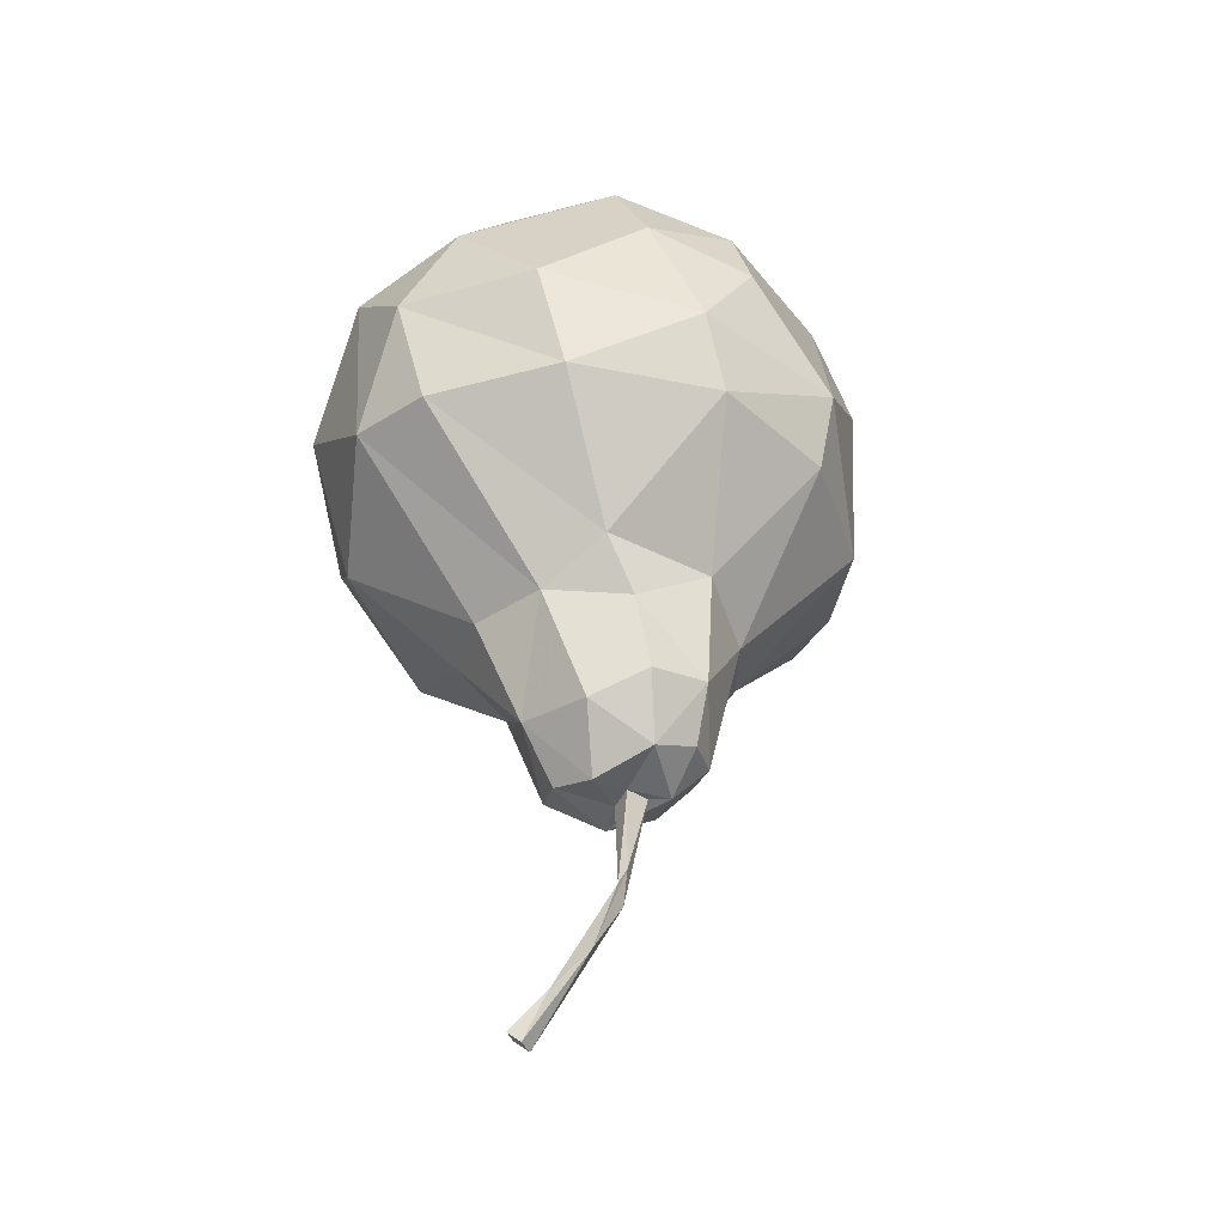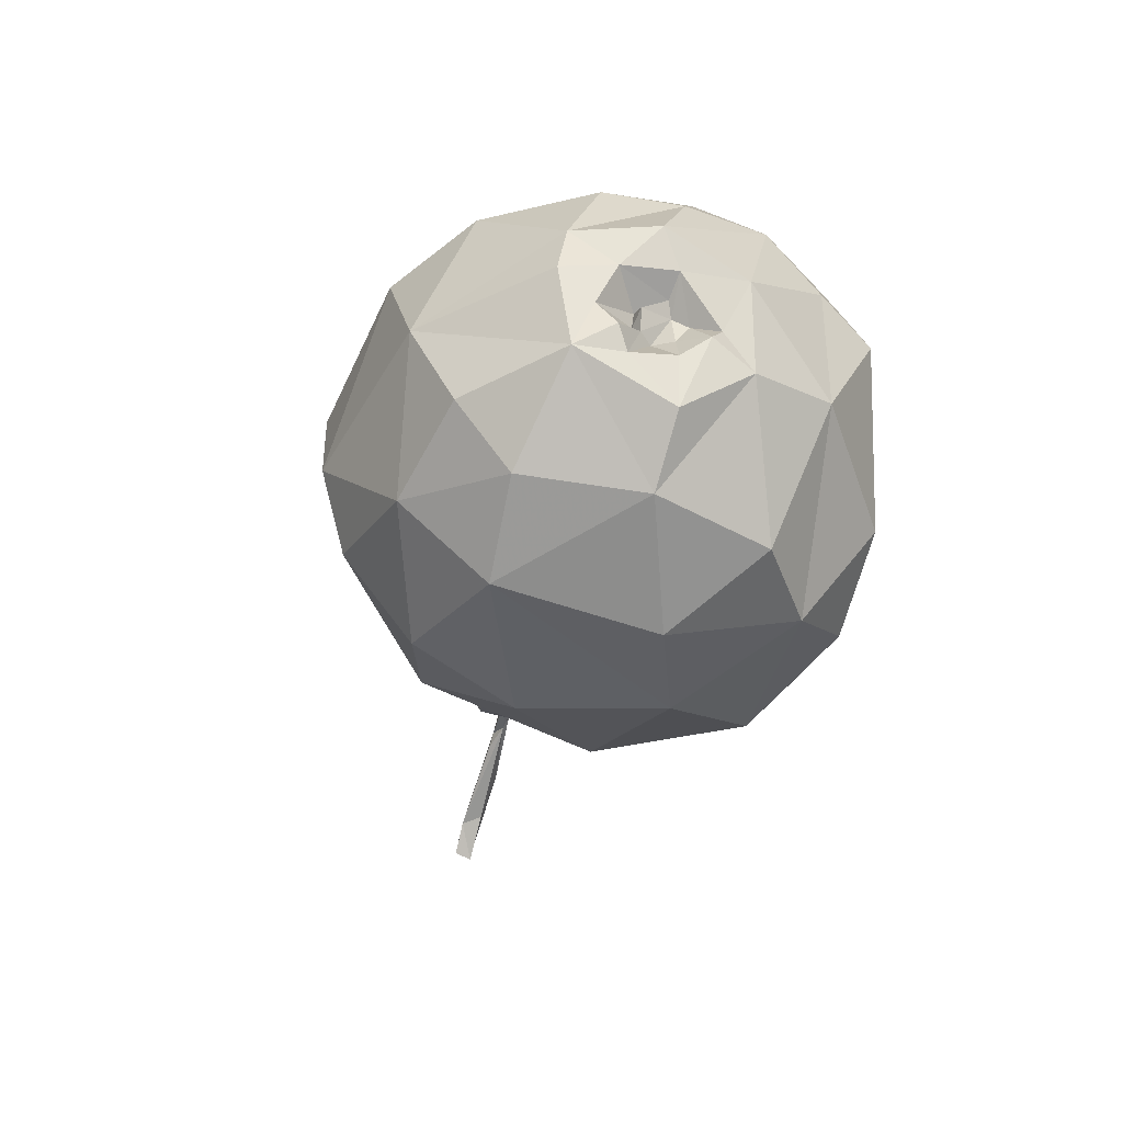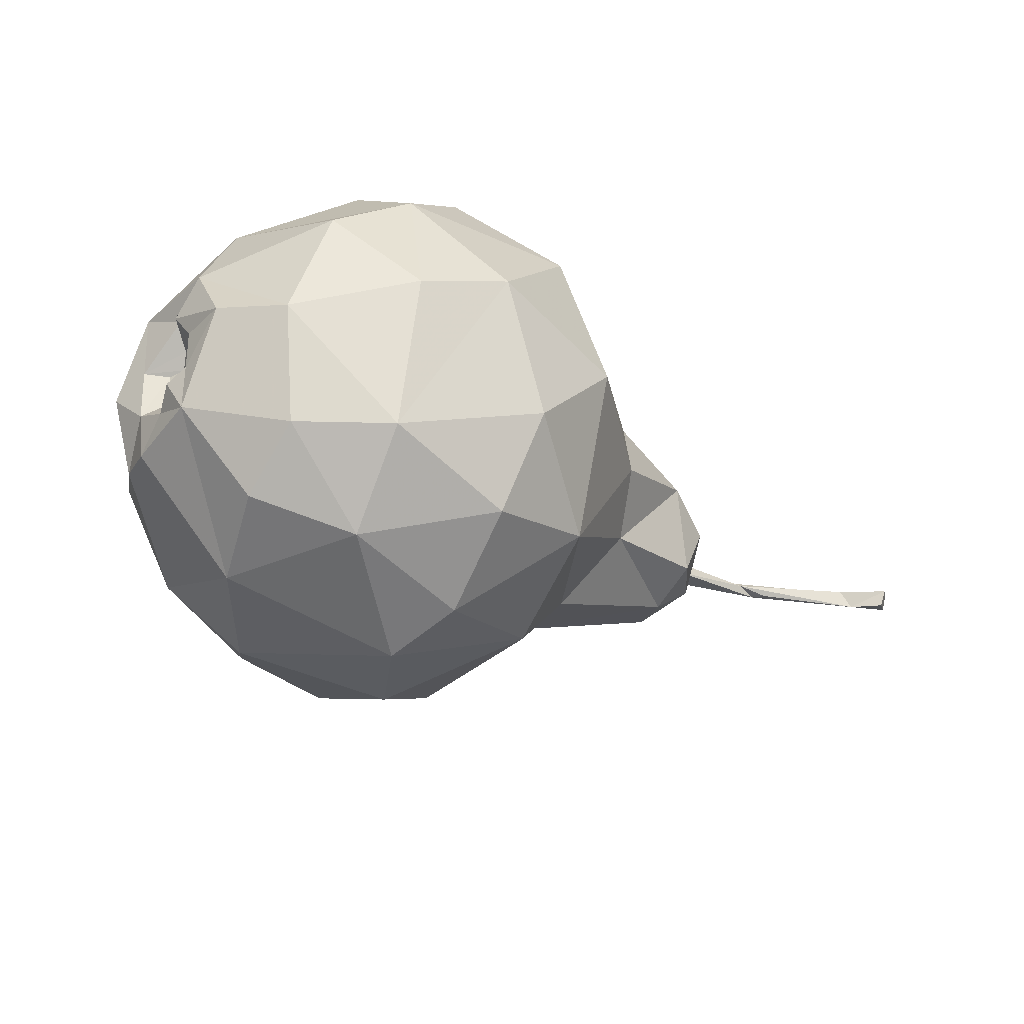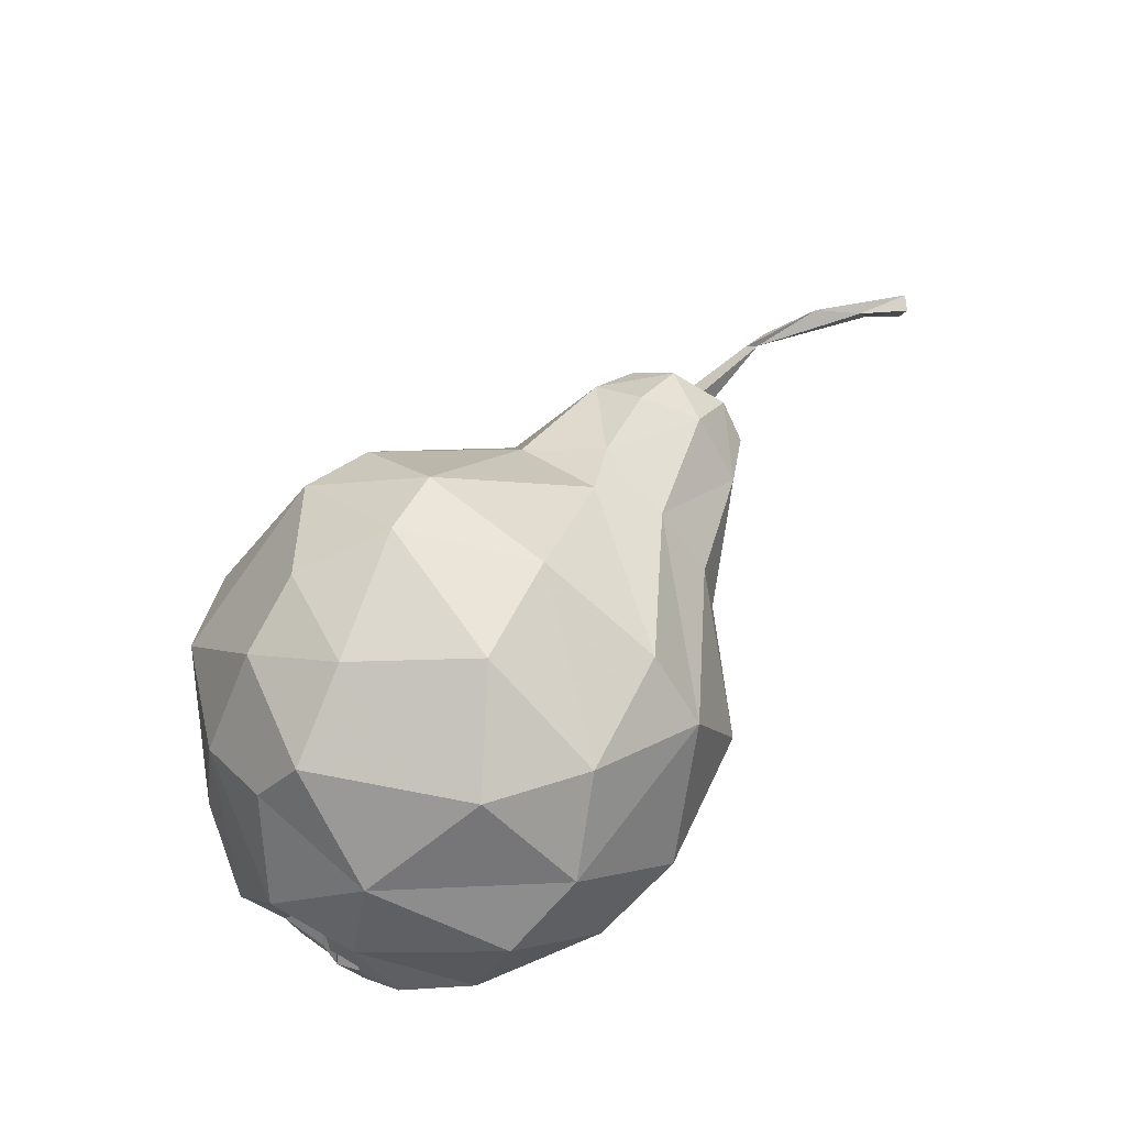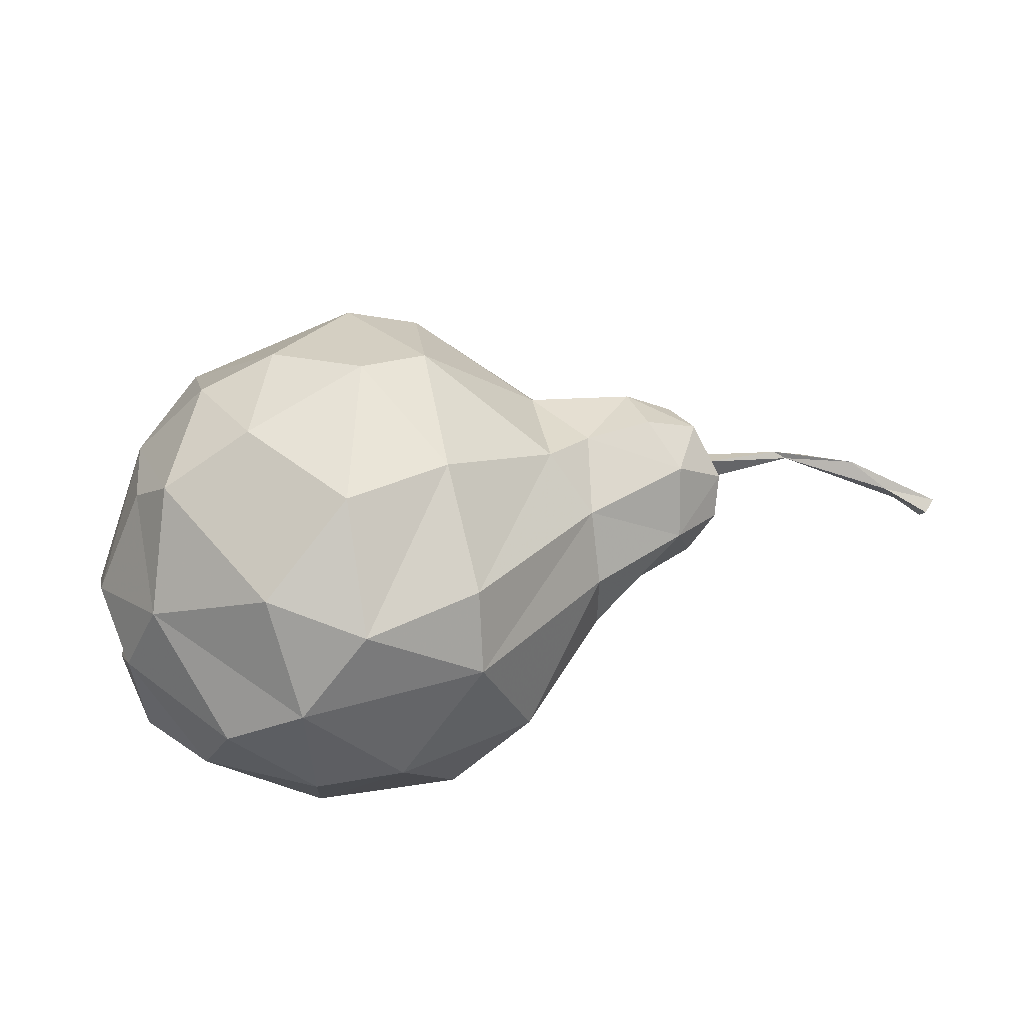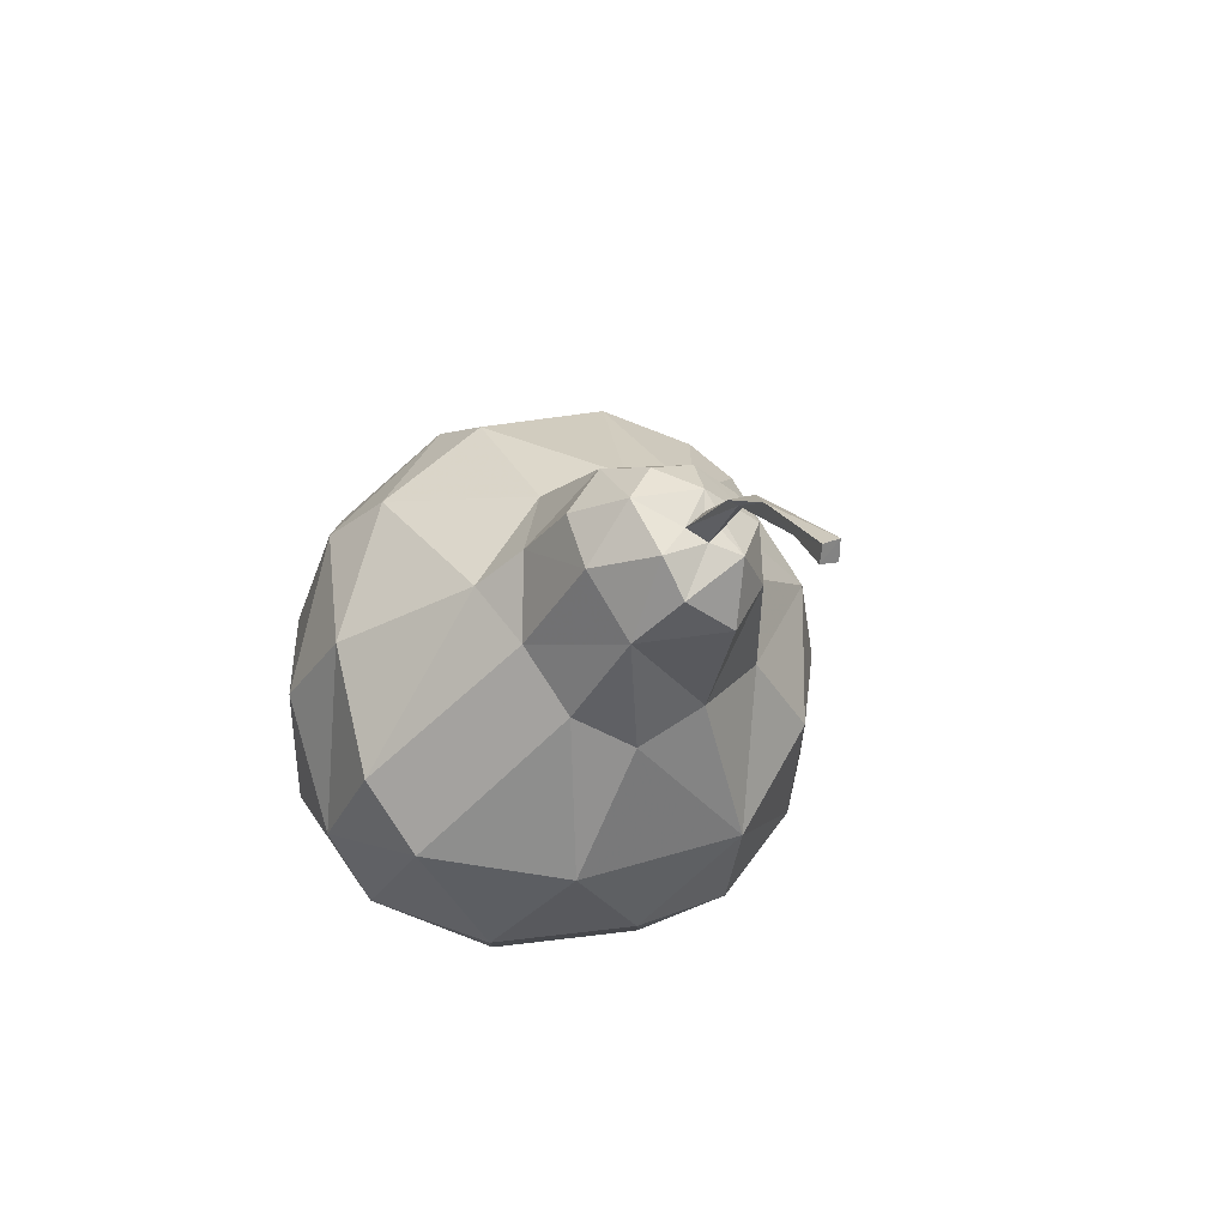
<metadata>
{"format":"obj","ext":"obj","renderer":"f3d","projection":"perspective","resolution":1024,"background":"white","views":[{"elev":46.6,"azim":83.1,"up":"+Z"},{"elev":-31.2,"azim":-102.3,"up":"+Y"},{"elev":-33.2,"azim":-36.9,"up":"+Z"},{"elev":71.1,"azim":-55.7,"up":"+Z"},{"elev":66.4,"azim":-18.1,"up":"+Z"},{"elev":-23.5,"azim":70.9,"up":"+Y"}]}
</metadata>
<code>
v -0.2618 0.06383 -0.2511
v -0.2191 -0.2386 0.177
v -0.02183 0.1924 0.125
v 0.5825 -0.1819 -0.03726
v -0.3684 -0.1027 0.1412
v -0.3509 0.04303 0.1458
v 0.1206 -0.04957 0.1337
v 0.1497 -0.1184 0.09175
v -0.03693 -0.2847 0.1445
v 0.1752 -0.02852 0.09984
v -0.1504 -0.334 0.0319
v 0.01017 -0.3083 -0.01125
v -0.01892 -0.2158 0.2048
v -0.1518 -0.232 0.2119
v -0.06594 0.07228 0.2439
v -0.00947 -0.07461 0.2433
v -0.1284 -0.08977 0.2656
v -0.2093 0.0329 0.2439
v 0.01062 0.083 0.2058
v -0.1558 0.1353 0.2125
v -0.08068 0.2369 -0.1377
v -0.1551 0.2568 -0.00081
v 0.02492 0.2255 -0.03345
v 0.01345 0.2082 -0.1392
v 0.02361 0.1686 -0.1848
v -0.07089 0.1515 -0.2547
v -0.1656 0.1792 -0.2191
v -0.2203 0.08283 -0.2729
v -0.125 -0.08777 -0.3215
v -0.3067 -0.03467 -0.262
v -0.06832 0.01132 -0.3151
v -0.3008 0.1194 -0.198
v 0.2737 -0.08712 0.06803
v 0.02583 0.1816 0.105
v 0.1328 0.05415 0.07057
v 0.1308 -0.2049 -0.03397
v 0.01765 -0.243 -0.1908
v 0.1495 -0.1582 -0.09981
v 0.01802 0.0534 -0.2678
v 0.1421 0.08275 -0.09398
v 0.1235 0.001994 -0.1605
v 0.2926 0.03119 -0.03566
v 0.3259 -0.01047 -0.03341
v 0.296 -0.02192 -0.1016
v 0.2728 0.0183 -0.08757
v 0.1568 0.08218 -0.01407
v 0.2496 0.03413 0.04609
v 0.2789 -0.1323 -0.08172
v 0.2538 -0.1492 0.01584
v -0.2491 -0.3097 0.000116
v -0.3647 -0.2283 -0.03651
v -0.2417 -0.2725 0.1414
v -0.3291 -0.251 0.08531
v -0.3159 0.01208 0.2076
v -0.2453 0.1286 0.1893
v -0.2305 0.2357 -0.05263
v -0.3586 0.1294 -0.08251
v 0.3246 -0.05427 -0.01381
v 0.3251 -0.06632 -0.03708
v 0.3265 -0.07571 -0.07289
v -0.2393 -0.1876 -0.2586
v -0.1091 -0.2687 -0.2206
v -0.099 -0.1689 -0.2927
v -0.3413 -0.1335 -0.2219
v -0.3388 -0.207 -0.1659
v 0.2548 -0.02252 0.08167
v 0.03324 -0.117 -0.259
v 0.1118 -0.08979 -0.1719
v 0.2759 -0.07816 -0.1125
v -0.2444 -0.1616 0.2241
v -0.05088 0.2067 0.13
v 0.1927 0.03839 -0.09698
v 0.1383 -0.1842 0.03798
v -0.2481 0.2251 0.04545
v -0.3346 0.1254 0.09692
v -0.2494 -0.2745 -0.1688
v -0.08979 -0.3187 -0.112
v 0.301 0.01625 0.01222
v 0.3281 -0.08824 0.01066
v 0.3155 -0.02688 0.03844
v 0.3114 -0.1247 -0.01763
v -0.419 -0.007281 -0.02029
v -0.3928 -0.0534 -0.005256
v -0.4245 -0.01298 0.04819
v -0.4295 0.0363 -0.03786
v -0.3713 0.1157 0.001316
v -0.4036 0.0355 -0.1271
v -0.4181 -0.00914 -0.07991
v -0.4168 -0.02017 -0.1396
v -0.4162 -0.1645 -0.02484
v -0.4188 -0.1111 -0.07319
v -0.4263 -0.08449 -0.08373
v -0.4249 -0.08513 0.006959
v -0.4091 -0.06533 0.02236
v -0.384 -0.03898 -0.0579
v -0.3964 -0.02643 -0.02622
v -0.4166 -0.1054 -0.02322
v -0.3842 -0.05627 -0.06005
v -0.417 -0.05697 -0.1035
v -0.4163 -0.1148 0.05043
v -0.4188 -0.1108 -0.1266
v 0.4251 -0.07547 -0.02681
v 0.4135 -0.0651 -0.02155
v 0.5309 -0.1512 -0.03402
v 0.3231 -0.03368 -0.03413
v 0.4472 -0.07309 -0.03518
v 0.4525 -0.08904 -0.03855
v 0.4996 -0.1079 -0.02111
v 0.5659 -0.1881 -0.05924
v 0.5426 -0.1567 -0.05534
v 0.5683 -0.1941 -0.04009
v 0.5833 -0.1743 -0.0538
v -0.3973 -0.07523 -0.02101
v -0.3938 -0.06564 -0.05393
v -0.3835 -0.07362 -0.04177
v -0.4016 -0.04352 -0.05478
v -0.3874 -0.04208 -0.02191
v -0.3053 0.00247 -0.2466
v -0.3278 -0.01938 -0.2326
v -0.3577 -0.02795 -0.2053
v -0.4182 -0.08264 -0.1306
v -0.4183 -0.09416 -0.1195
v -0.4218 -0.1003 -0.1094
v -0.4188 -0.1109 -0.1036
v -0.4172 -0.1432 -0.06528
v -0.408 -0.1747 -0.02671
v -0.3953 -0.1611 0.01497
v -0.3577 -0.2063 0.07385
v -0.336 -0.2249 0.09517
v -0.2889 -0.2091 0.1413
v -0.2425 -0.2389 0.1664
v -0.2046 -0.2558 0.1705
v -0.06393 -0.2723 0.1604
v -0.03363 -0.2721 0.1556
v 0.0119 -0.2412 0.1307
v 0.1436 -0.1537 0.06294
v 0.2169 -0.1383 0.04276
v 0.2618 -0.1242 0.03682
v 0.3164 -0.0979 0.01148
v 0.3246 -0.09583 0.004768
v 0.3265 -0.07675 -0.01436
v 0.3249 -0.06119 -0.02719
v 0.4209 -0.07508 -0.02725
v 0.43 -0.07494 -0.02869
v 0.4394 -0.08255 -0.03294
v 0.5017 -0.1284 -0.0454
v 0.534 -0.1526 -0.03973
v 0.5506 -0.1738 -0.03722
v 0.5664 -0.1609 -0.04722
v 0.4743 -0.09108 -0.0279
v 0.4442 -0.07238 -0.03397
v 0.4439 -0.07205 -0.03516
v 0.324 -0.04744 -0.03537
v 0.3261 -0.07326 -0.06356
v 0.3254 -0.07919 -0.06896
v 0.3237 -0.07904 -0.07341
v 0.2761 -0.08117 -0.1108
v 0.2722 -0.08053 -0.1122
v 0.2568 -0.07951 -0.1195
v 0.1137 -0.07471 -0.17
v 0.09435 -0.06312 -0.1897
v 0.02722 -0.04957 -0.2625
v -0.03846 -0.0264 -0.2986
v -0.08333 -0.01494 -0.3168
v -0.1955 0.03846 -0.2856
v -0.2405 0.0553 -0.2704
v -0.2692 0.1051 -0.2274
v -0.2533 0.1404 -0.2054
v -0.2222 0.2285 -0.07385
v -0.2198 0.2358 -0.0587
v -0.2099 0.2414 -0.03845
v -0.1698 0.2518 0.006486
v -0.1232 0.2414 0.0393
v -0.03412 0.2108 0.09388
v -0.02571 0.1984 0.1218
v 0.5106 -0.1231 -0.02566
v 0.4923 -0.1047 -0.02167
v 0.4187 -0.06974 -0.0239
v 0.4038 -0.06391 -0.0207
v 0.324 -0.04639 -0.02159
v 0.3248 -0.04677 -0.01717
v 0.3211 -0.01796 -0.0006195
v 0.3046 0.005672 0.01865
v 0.2853 0.0217 0.02255
v 0.2604 0.03339 0.02549
v 0.2363 0.04103 0.03746
v 0.1431 0.0662 0.03418
v 0.043 0.1611 0.09944
v 0.02444 0.1726 0.1142
v -0.2189 -0.181 0.2207
v -0.1925 -0.1295 0.2426
v -0.1641 -0.03569 0.256
v -0.1185 0.05784 0.2439
v -0.08835 0.08798 0.2361
v -0.06104 0.116 0.2069
v -0.0346 0.1739 0.1501
f 171 170 56
f 105 180 179
f 99 122 123
f 174 173 71
f 41 39 40
f 120 121 89
f 12 36 73
f 167 1 118
f 195 196 71
f 87 32 118
f 195 194 15
f 87 119 120
f 125 126 90
f 194 193 15
f 92 123 124
f 99 89 121
f 117 113 83
f 21 170 171
f 45 41 72
f 56 57 74
f 52 130 129
f 91 124 125
f 187 188 35
f 100 90 126
f 192 191 17
f 20 18 193
f 49 48 81
f 122 121 101
f 103 108 150
f 127 128 100
f 127 126 51
f 24 23 40
f 5 100 128
f 129 130 5
f 74 71 173
f 190 191 70
f 19 196 195
f 70 5 130
f 75 55 74
f 30 101 121
f 70 131 2
f 110 111 148
f 106 112 110
f 52 132 2
f 131 130 52
f 14 190 2
f 165 166 28
f 46 186 185
f 42 45 46
f 18 70 191
f 19 16 7
f 47 35 10
f 129 128 53
f 166 1 167
f 119 118 30
f 30 166 165
f 51 53 128
f 147 146 110
f 41 44 69
f 61 76 65
f 51 126 125
f 125 124 101
f 55 75 54
f 11 52 50
f 124 123 101
f 123 122 101
f 120 119 30
f 36 12 37
f 23 22 173
f 168 169 27
f 20 194 195
f 166 30 118
f 115 117 114
f 192 193 18
f 175 71 196
f 171 172 22
f 105 153 154
f 50 52 53
f 19 189 3
f 116 98 114
f 17 15 193
f 14 17 191
f 175 174 71
f 4 176 104
f 64 30 61
f 4 148 111
f 25 24 40
f 74 172 171
f 170 169 56
f 83 93 94
f 32 56 169
f 83 113 93
f 168 167 32
f 27 28 167
f 21 27 169
f 93 113 97
f 172 173 22
f 23 174 175
f 81 155 154
f 7 8 10
f 34 175 3
f 42 185 184
f 107 110 146
f 182 181 43
f 106 107 145
f 59 106 144
f 143 142 59
f 142 141 59
f 81 59 141
f 49 81 140
f 139 138 49
f 16 19 15
f 138 137 49
f 73 49 137
f 73 136 135
f 135 134 9
f 184 183 78
f 134 133 9
f 52 9 133
f 132 133 14
f 13 14 133
f 115 114 91
f 13 134 135
f 135 136 8
f 147 148 104
f 112 111 109
f 136 137 8
f 8 137 138
f 33 138 139
f 139 140 79
f 37 12 77
f 140 141 79
f 58 79 141
f 46 34 188
f 64 61 65
f 58 142 143
f 43 78 183
f 97 90 93
f 143 144 102
f 144 145 102
f 145 146 102
f 102 146 147
f 148 4 104
f 165 164 29
f 29 164 163
f 163 162 67
f 56 32 57
f 67 162 161
f 161 160 68
f 160 159 68
f 38 68 159
f 38 158 157
f 157 156 48
f 48 156 155
f 154 153 59
f 59 153 152
f 82 85 88
f 152 151 106
f 151 150 106
f 106 150 149
f 149 4 112
f 4 149 108
f 149 150 108
f 105 103 151
f 152 153 105
f 154 155 60
f 97 115 91
f 155 156 60
f 189 188 34
f 60 156 157
f 157 158 69
f 158 159 69
f 41 69 159
f 41 160 161
f 161 162 39
f 39 162 163
f 163 164 31
f 24 25 26
f 31 164 165
f 187 186 46
f 43 181 180
f 79 80 33
f 179 178 103
f 103 178 177
f 177 176 108
f 176 4 108
f 102 104 176
f 111 110 109
f 105 60 43
f 177 178 102
f 58 102 178
f 106 110 107
f 179 180 58
f 180 181 58
f 80 58 181
f 182 183 80
f 57 87 86
f 80 183 184
f 184 185 47
f 185 186 47
f 35 47 186
f 19 35 188
f 72 40 46
f 112 4 111
f 110 112 109
f 117 115 113
f 113 115 97
f 114 98 92
f 114 117 116
f 98 116 95
f 95 116 96
f 66 33 80
f 98 95 99
f 117 83 82
f 96 116 117
f 84 94 100
f 96 117 82
f 95 96 88
f 6 84 5
f 84 6 75
f 5 84 100
f 6 5 54
f 7 13 8
f 13 7 16
f 11 12 9
f 12 11 77
f 35 19 7
f 9 12 73
f 11 9 52
f 45 44 41
f 44 45 42
f 16 15 17
f 88 89 99
f 18 20 55
f 21 23 24
f 23 21 22
f 21 24 26
f 26 25 39
f 21 26 27
f 29 63 61
f 27 26 28
f 31 28 26
f 32 87 57
f 33 10 8
f 10 33 66
f 10 66 47
f 34 46 23
f 23 46 40
f 36 37 38
f 94 93 100
f 40 39 25
f 41 40 72
f 38 48 49
f 38 49 36
f 55 20 74
f 18 55 54
f 79 58 80
f 35 7 10
f 13 16 14
f 61 62 76
f 62 61 63
f 76 62 77
f 30 64 101
f 61 30 29
f 63 29 67
f 46 45 72
f 68 38 37
f 17 14 16
f 70 18 54
f 90 100 93
f 67 37 63
f 37 67 68
f 63 37 62
f 62 37 77
f 49 73 36
f 71 74 20
f 75 74 86
f 57 86 74
f 50 51 76
f 51 50 53
f 76 51 65
f 96 82 88
f 50 76 11
f 47 66 80
f 42 78 43
f 87 89 88
f 87 88 85
f 44 43 60
f 76 77 11
f 91 90 97
f 92 91 114
f 51 101 65
f 83 94 82
f 92 98 99
f 94 84 82
f 82 84 85
f 86 85 75
f 99 95 88
f 85 86 87
f 75 85 84
f 75 6 54
f 64 65 101
f 54 5 70
f 42 43 44
f 39 31 26
f 69 44 60
f 179 103 105
f 123 92 99
f 118 32 167
f 118 119 87
f 120 89 87
f 124 91 92
f 121 122 99
f 171 22 21
f 129 53 52
f 125 90 91
f 126 127 100
f 193 194 20
f 150 151 103
f 128 129 5
f 173 172 74
f 195 15 19
f 130 131 70
f 121 120 30
f 2 190 70
f 148 147 110
f 2 131 52
f 2 132 14
f 185 42 46
f 191 192 18
f 167 28 166
f 165 29 30
f 128 127 51
f 125 101 51
f 173 174 23
f 195 71 20
f 118 1 166
f 196 3 175
f 154 60 105
f 3 196 19
f 193 192 17
f 191 190 14
f 171 56 74
f 169 168 32
f 167 168 27
f 169 170 21
f 175 34 23
f 154 59 81
f 3 189 34
f 184 78 42
f 146 145 107
f 145 144 106
f 144 143 59
f 141 140 81
f 140 139 49
f 137 136 73
f 135 9 73
f 133 132 52
f 133 134 13
f 135 8 13
f 138 33 8
f 139 79 33
f 141 142 58
f 188 187 46
f 143 102 58
f 183 182 43
f 147 104 102
f 163 67 29
f 161 68 67
f 159 158 38
f 157 48 38
f 155 81 48
f 152 106 59
f 149 112 106
f 151 152 105
f 157 69 60
f 159 160 41
f 161 39 41
f 163 31 39
f 165 28 31
f 180 105 43
f 177 108 103
f 176 177 102
f 178 179 58
f 181 182 80
f 184 47 80
f 186 187 35
f 188 189 19

</code>
